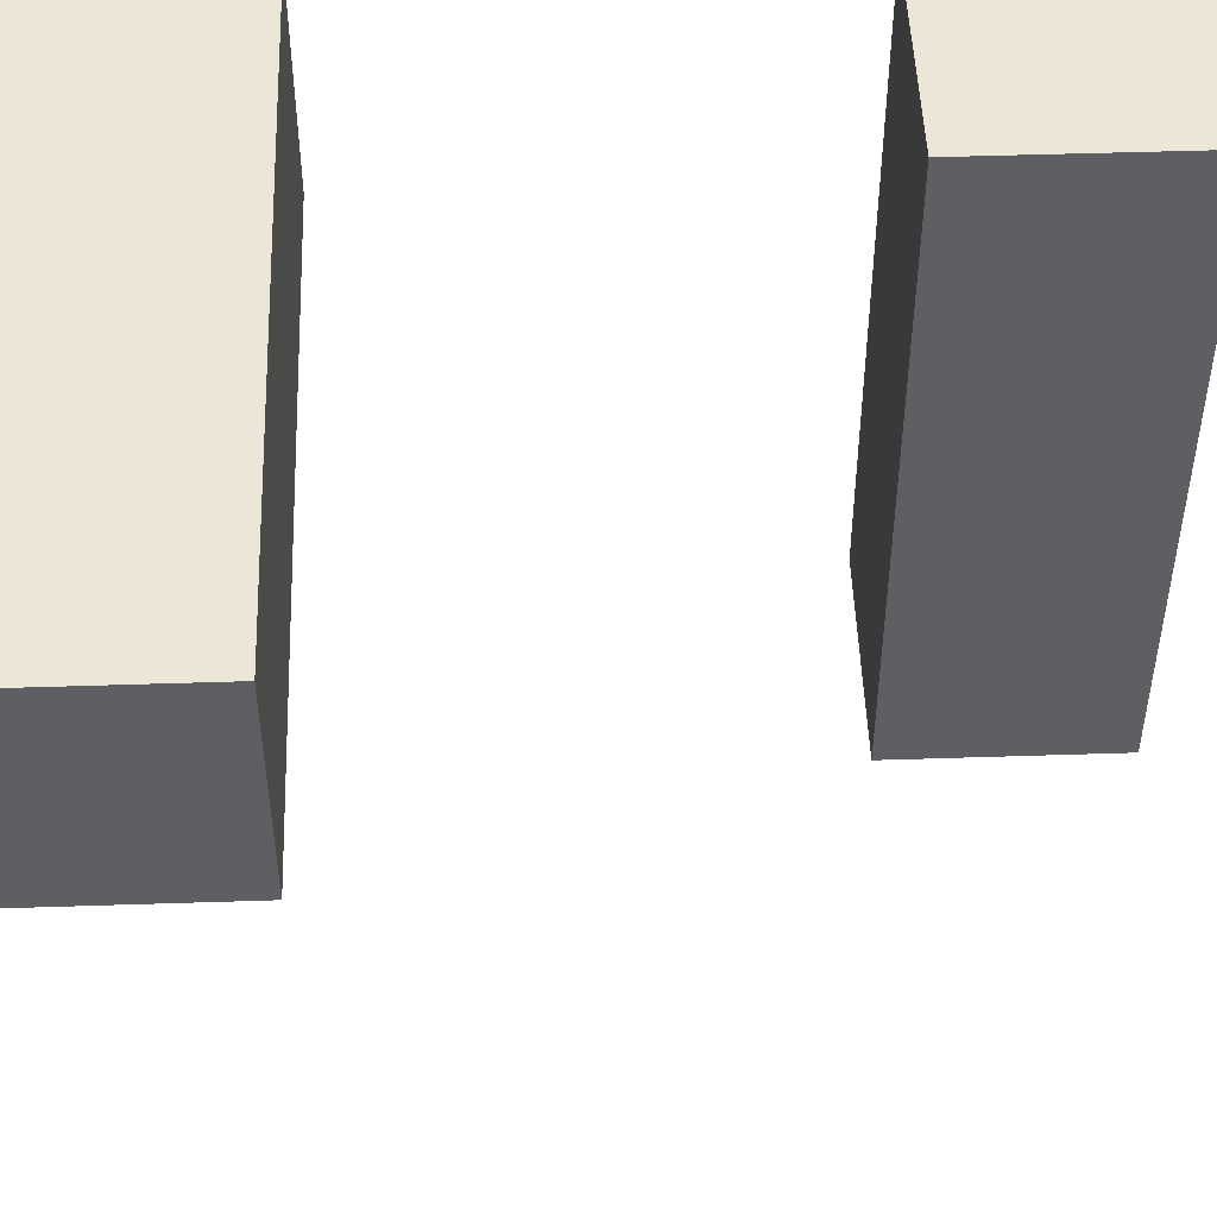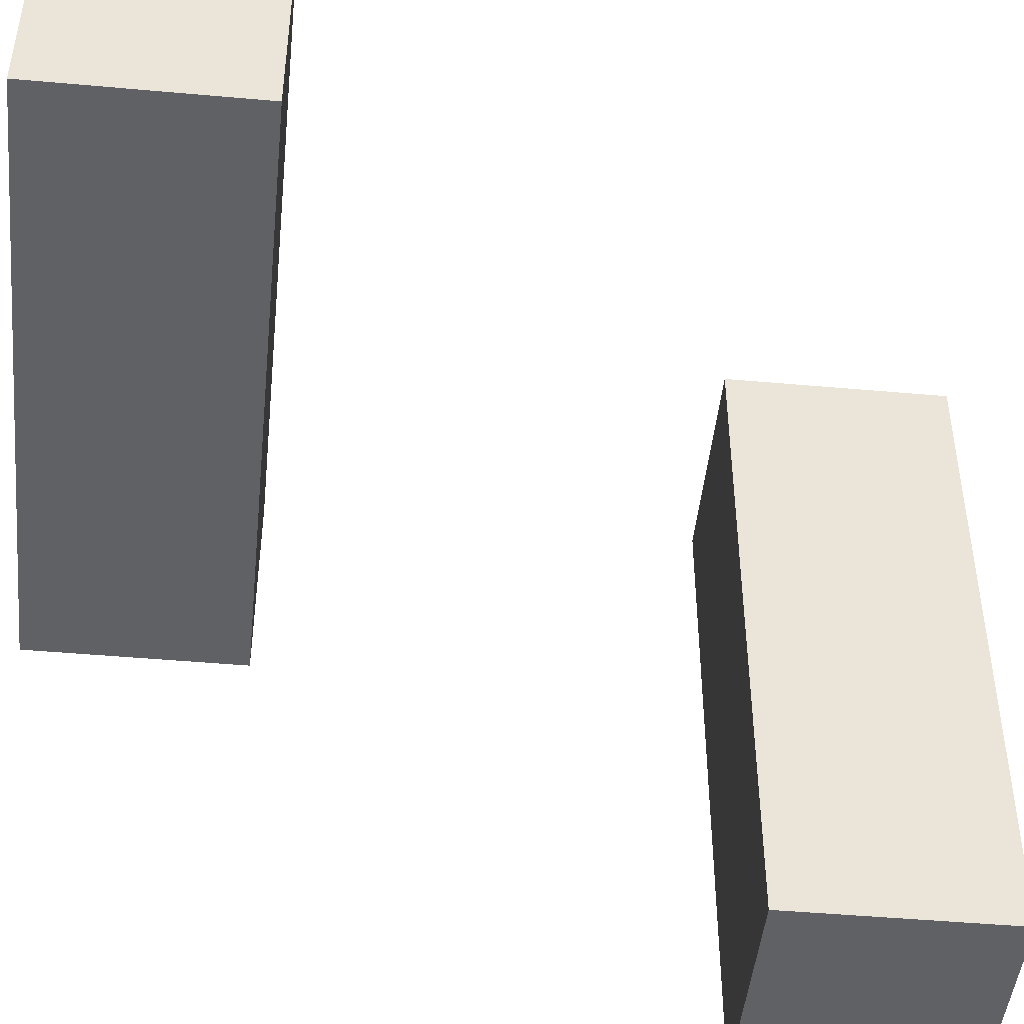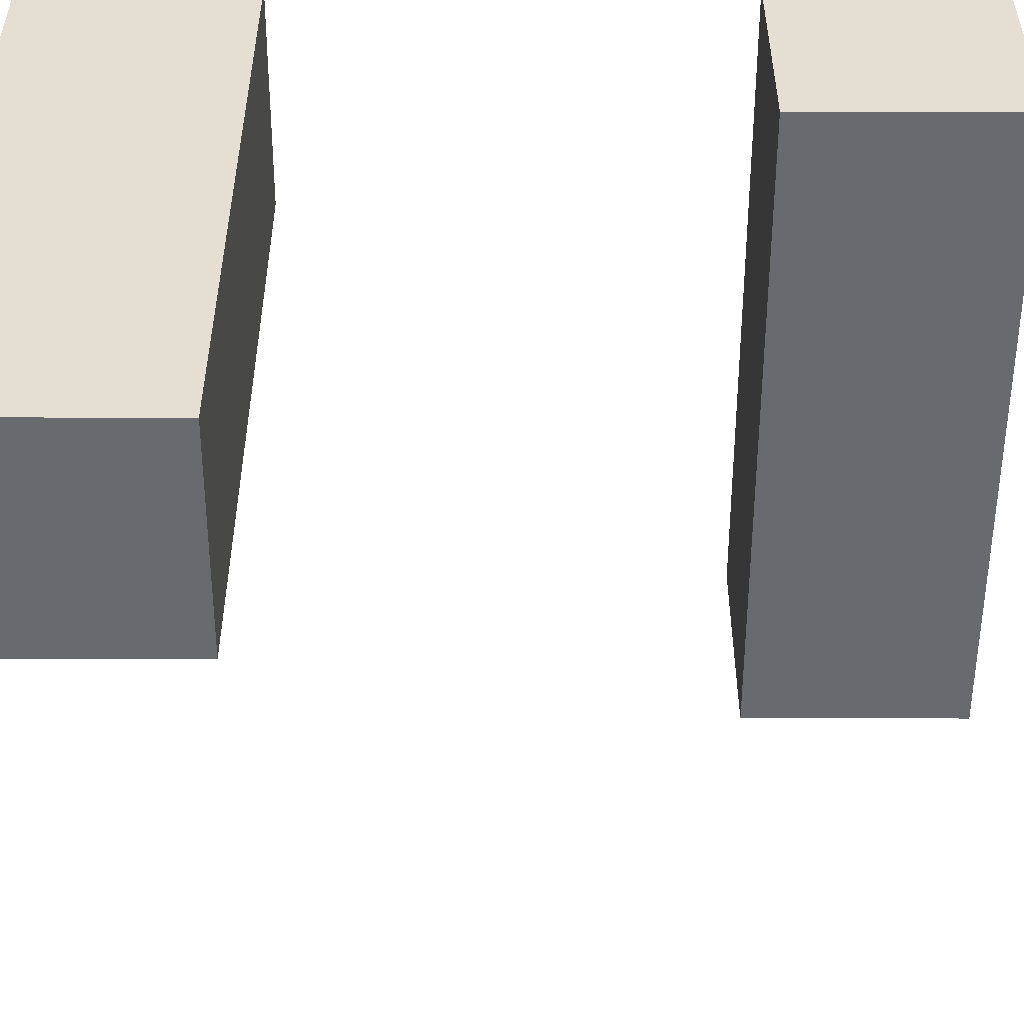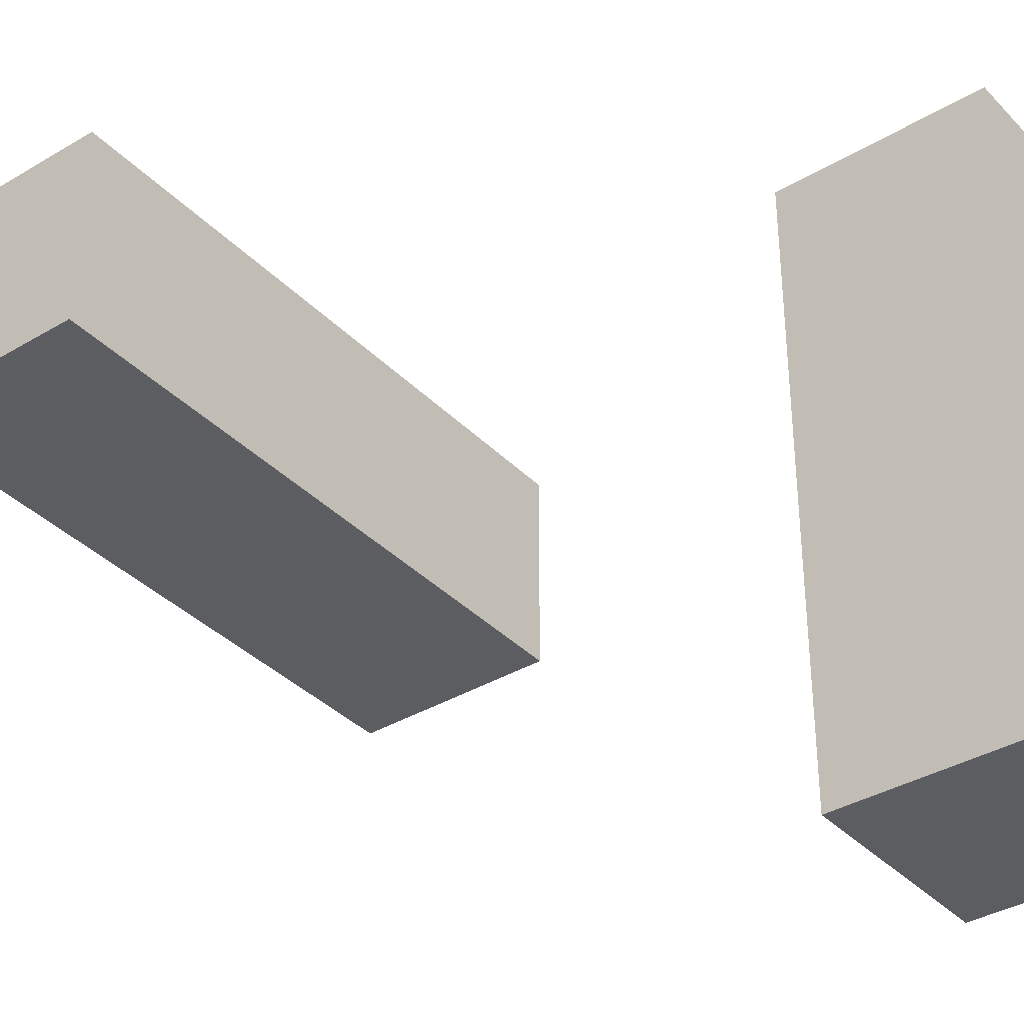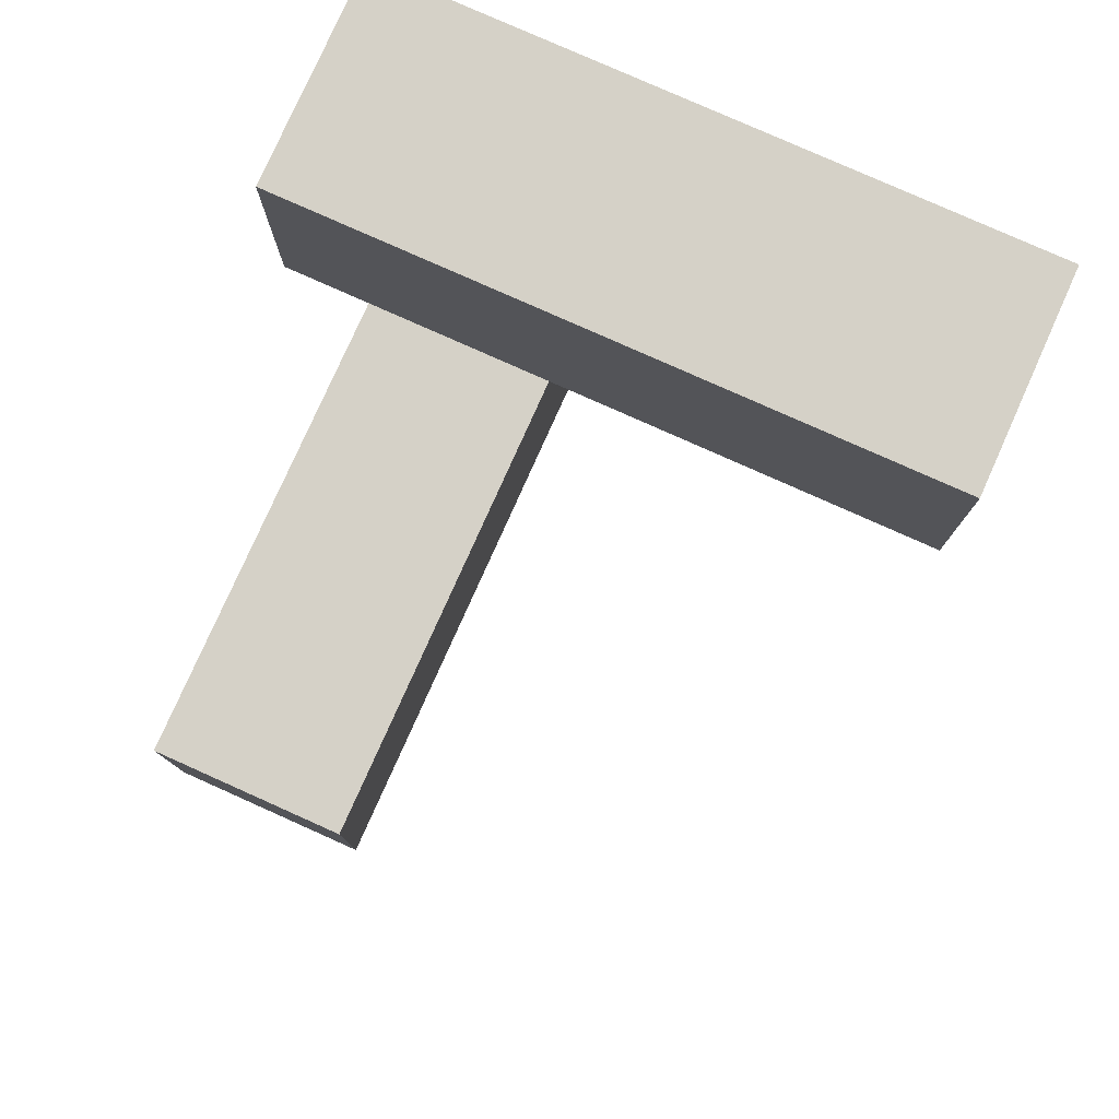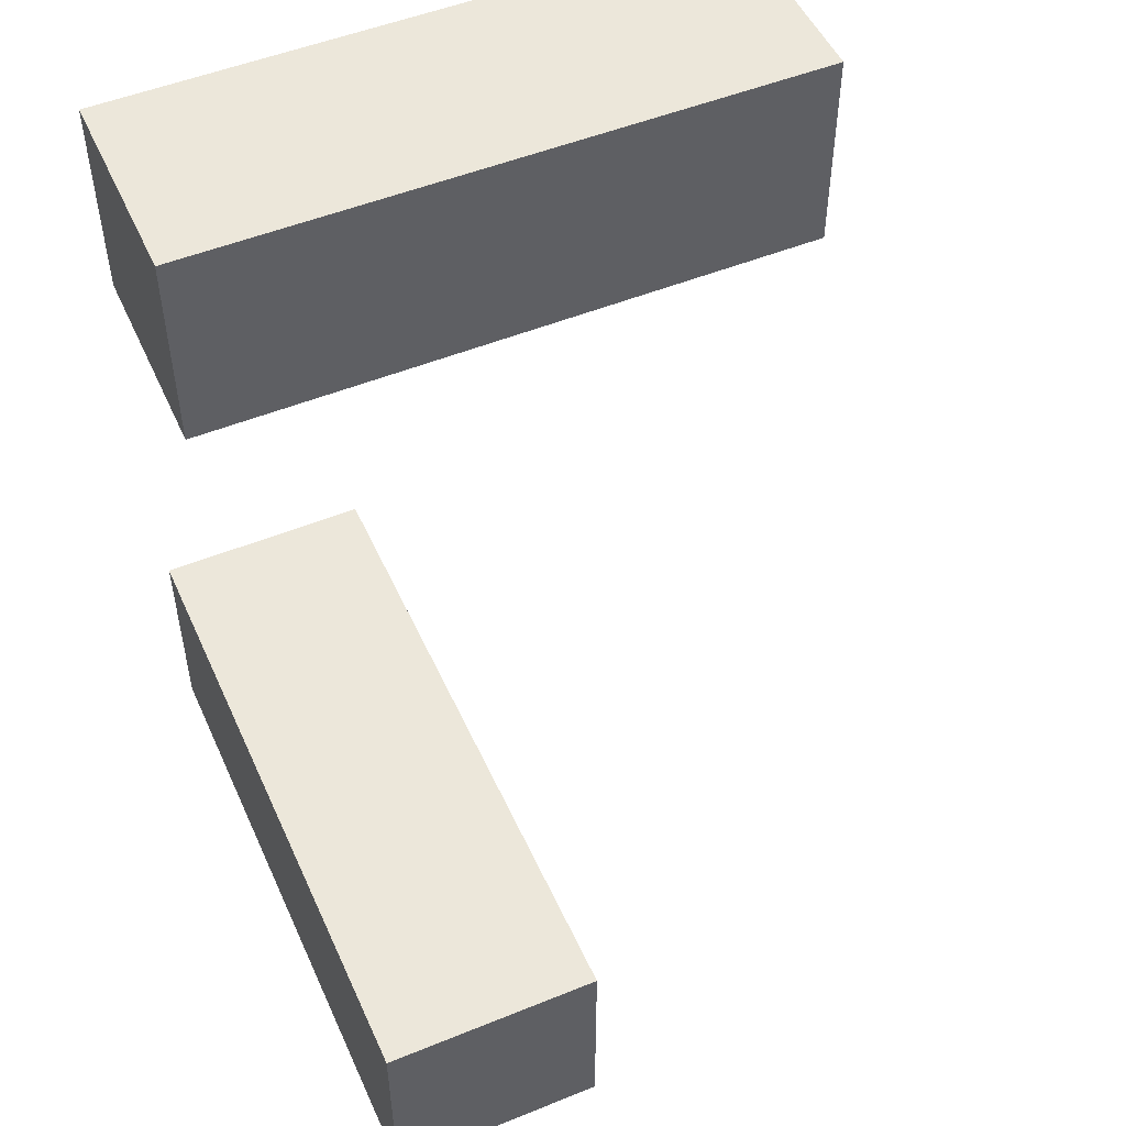
<metadata>
{"format":"obj","ext":"obj","renderer":"f3d","projection":"perspective","resolution":1024,"background":"white","views":[{"elev":49.5,"azim":-92.1,"up":"+Z"},{"elev":-46.8,"azim":-95.8,"up":"+Z"},{"elev":-53.1,"azim":89.9,"up":"+Z"},{"elev":-36.7,"azim":-52.3,"up":"+Z"},{"elev":79.0,"azim":-155.9,"up":"+Y"},{"elev":50.9,"azim":156.1,"up":"+Y"}]}
</metadata>
<code>
g Arms_Mesh
v 0.125 0.25 0.125
v 0.125 0.25 -0.125
v 0.125 -0 0.125
v 0.125 0 -0.125
v -0.625 -0 0.125
v -0.625 0.25 -0.125
v -0.625 0.25 0.125
v -0.625 0 -0.125
v 0.125 0.25 0.125
v -0.625 0.25 0.125
v -0.625 0.25 -0.125
v 0.125 0.25 -0.125
v -0.625 0.25 -0.125
v -0.625 0 -0.125
v 0.125 0 -0.125
v 0.125 0.25 -0.125
v 0.125 -0 0.125
v -0.625 0 -0.125
v -0.625 -0 0.125
v 0.125 0 -0.125
v -0.625 -0 0.125
v 0.125 0.25 0.125
v 0.125 -0 0.125
v -0.625 0.25 0.125
v 0.125 -0.75 0.125
v -0.125 -0.5 0.125
v 0.125 -0.5 0.125
v -0.125 -0.75 0.125
v -0.125 -0.5 -0.625
v -0.125 -0.75 -0.625
v 0.125 -0.75 -0.625
v 0.125 -0.5 -0.625
v -0.125 -0.75 -0.625
v -0.125 -0.75 0.125
v 0.125 -0.75 0.125
v 0.125 -0.75 -0.625
v 0.125 -0.75 0.125
v 0.125 -0.5 0.125
v 0.125 -0.5 -0.625
v 0.125 -0.75 -0.625
v 0.125 -0.5 0.125
v -0.125 -0.5 0.125
v -0.125 -0.5 -0.625
v 0.125 -0.5 -0.625
v -0.125 -0.5 -0.625
v -0.125 -0.5 0.125
v -0.125 -0.75 0.125
v -0.125 -0.75 -0.625
g Arms_Mesh_0
f -46 -47 -48
f -45 -47 -46
f -42 -43 -44
f -43 -41 -44
f -38 -39 -40
f -40 -37 -38
f -34 -35 -36
f -36 -33 -34
f -30 -31 -32
f -31 -29 -32
f -26 -27 -28
f -25 -28 -27
f -22 -23 -24
f -23 -21 -24
f -18 -19 -20
f -20 -17 -18
f -14 -15 -16
f -16 -13 -14
f -10 -11 -12
f -12 -9 -10
f -6 -7 -8
f -8 -5 -6
f -2 -3 -4
f -4 -1 -2

</code>
